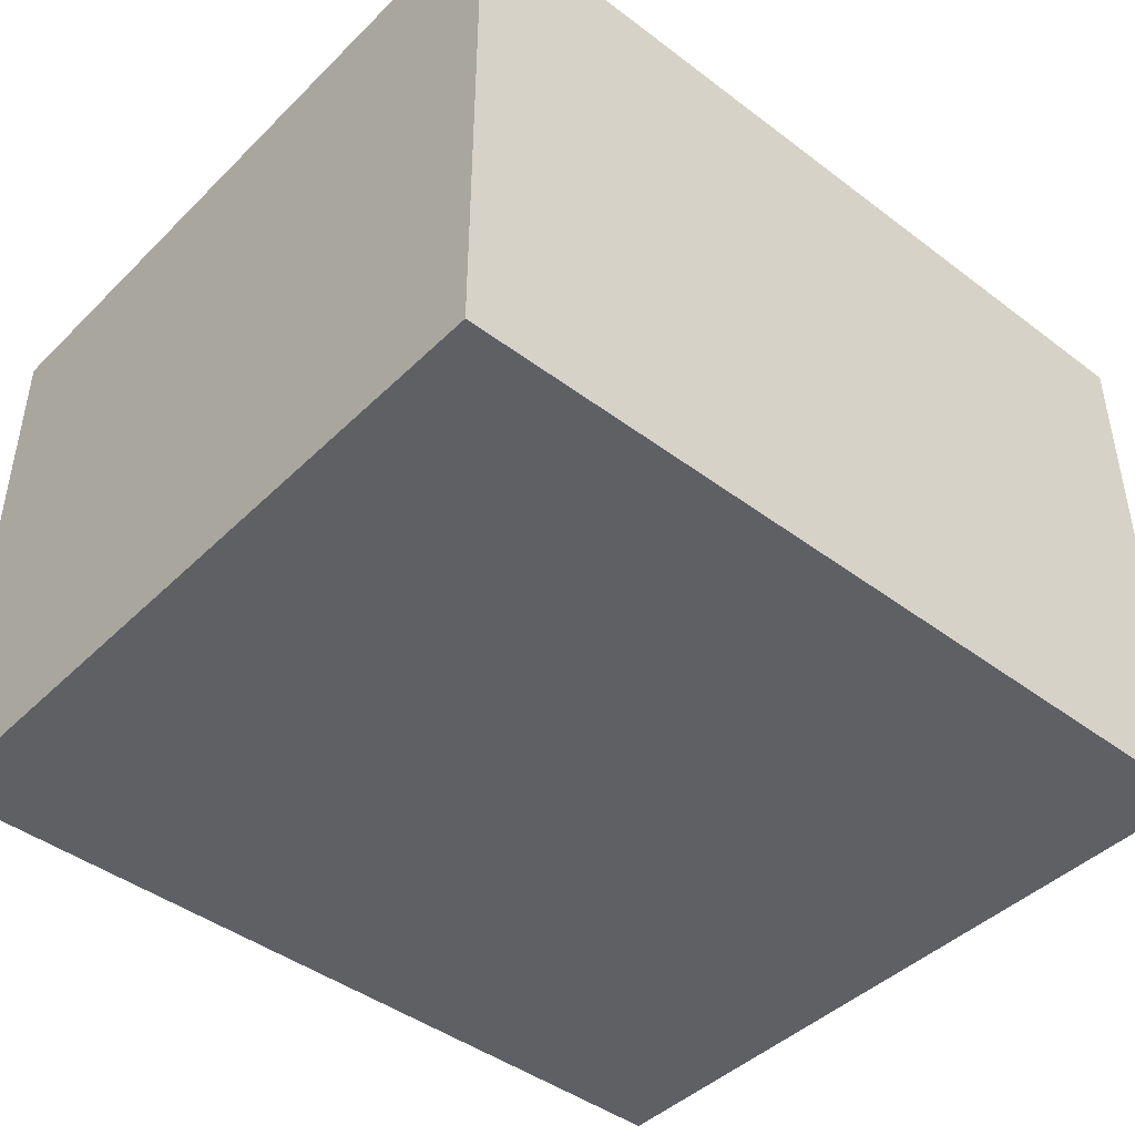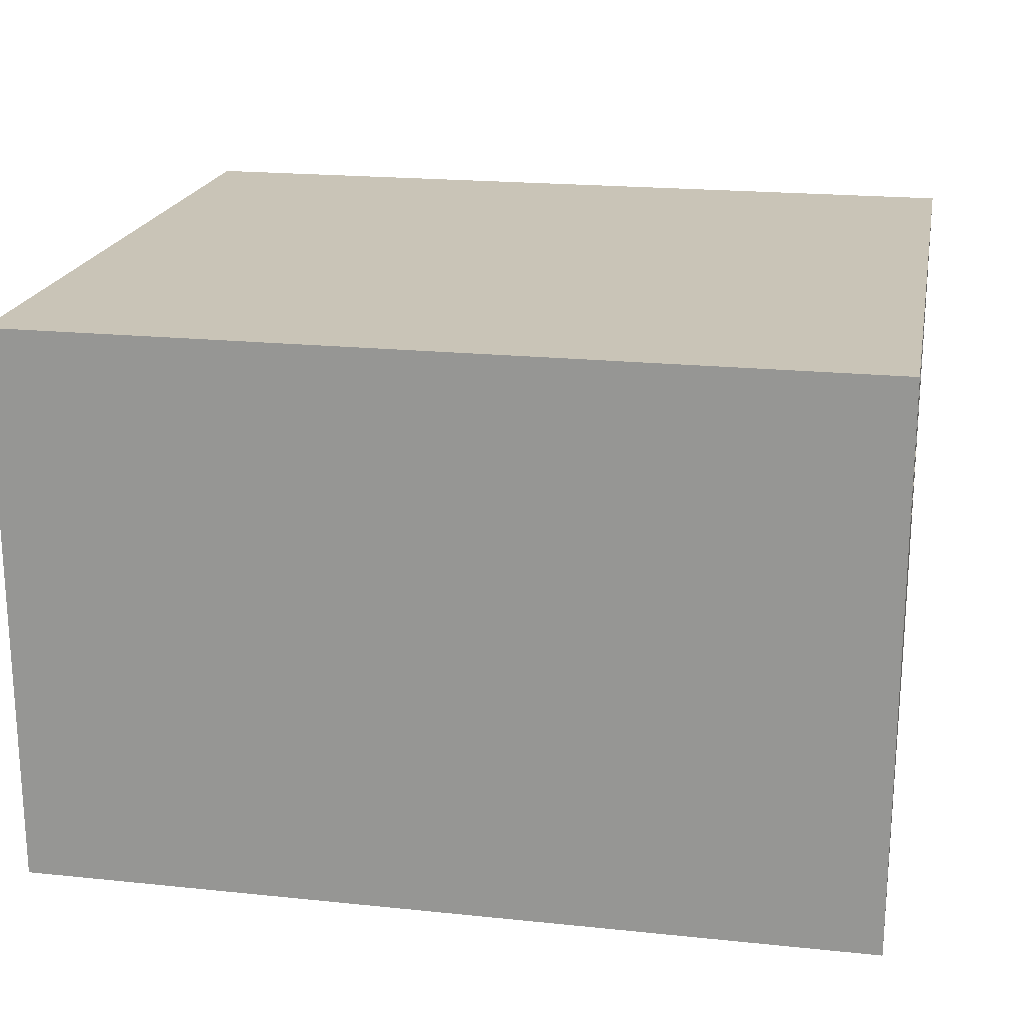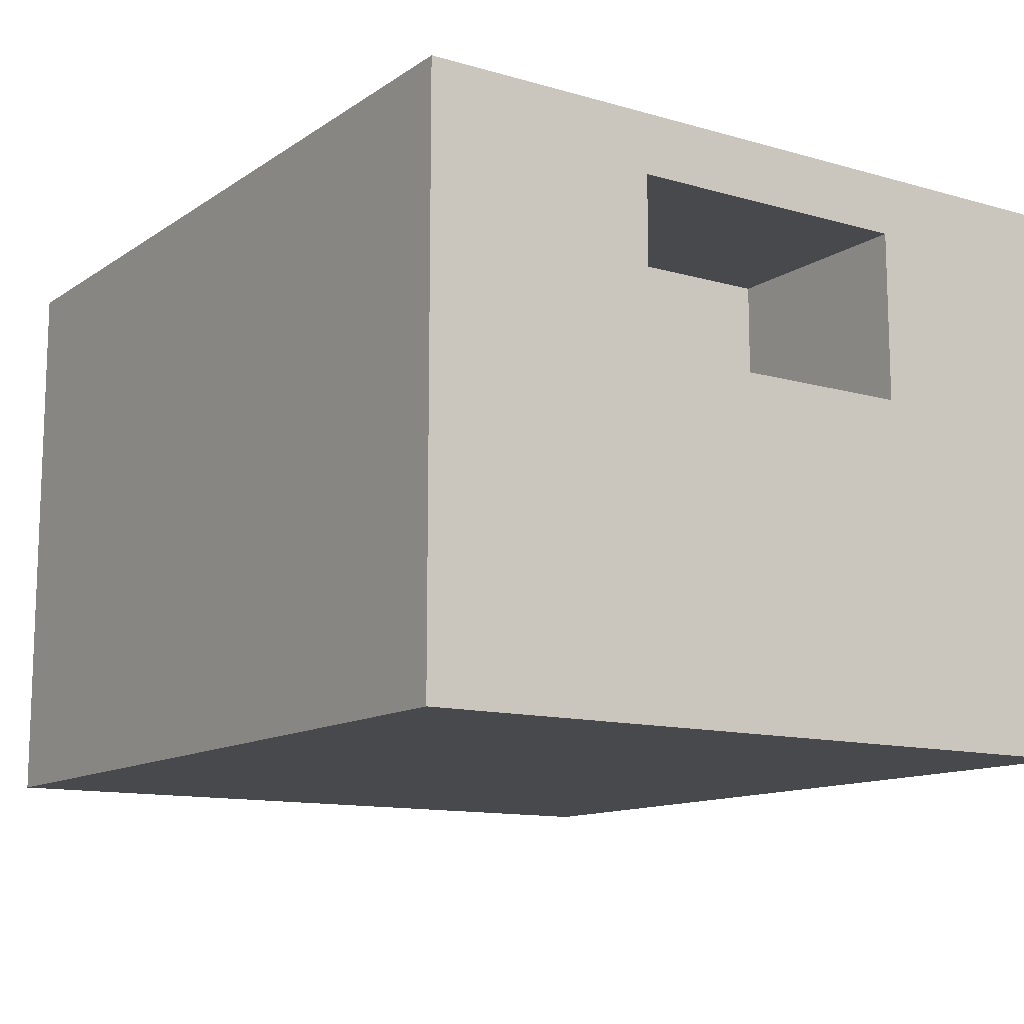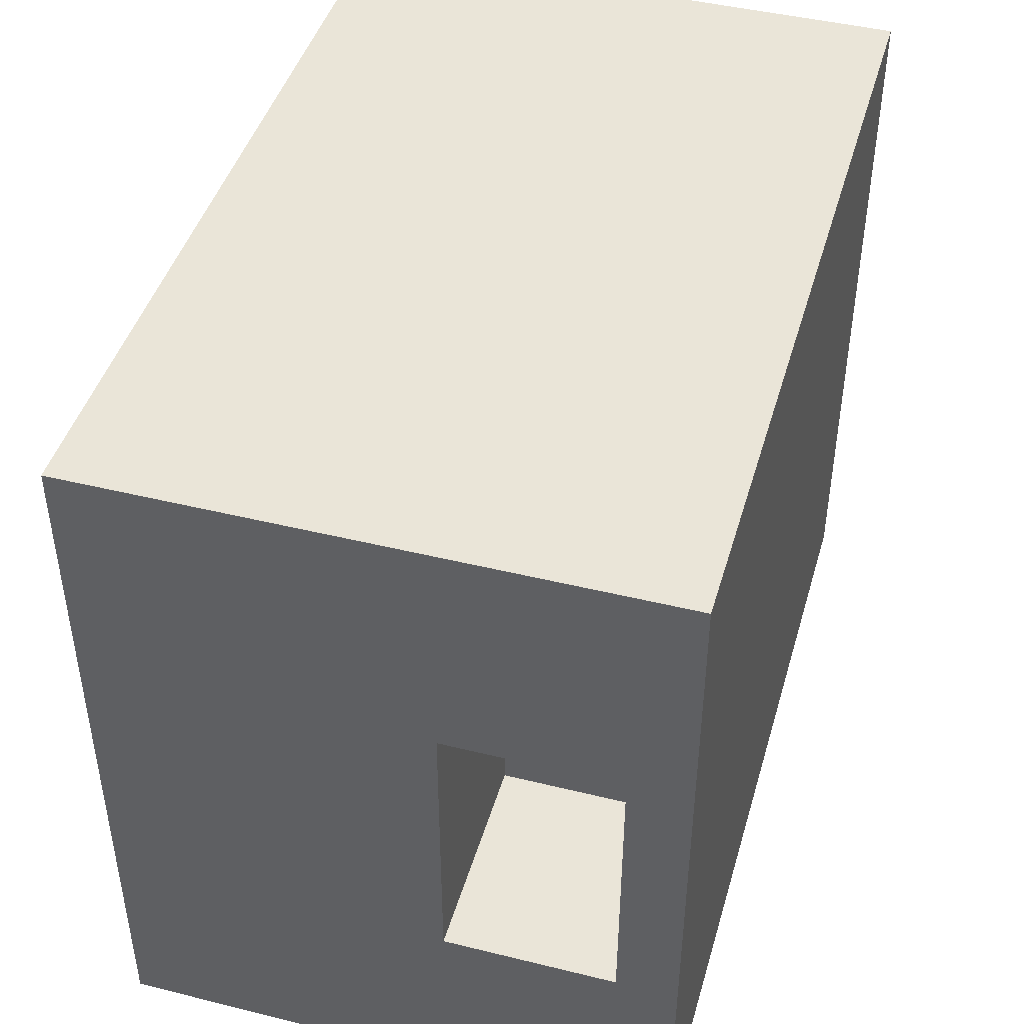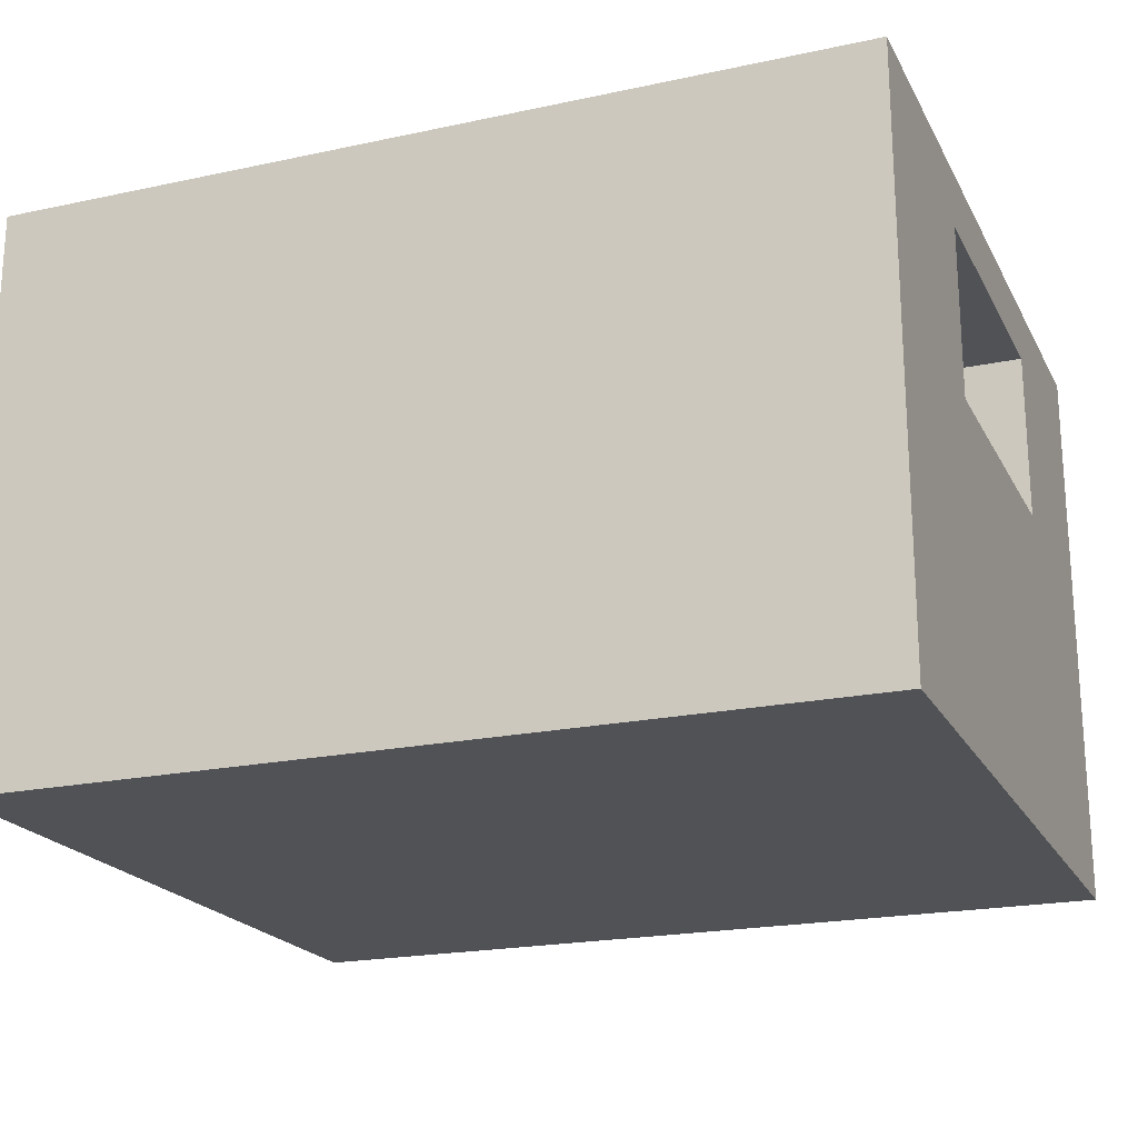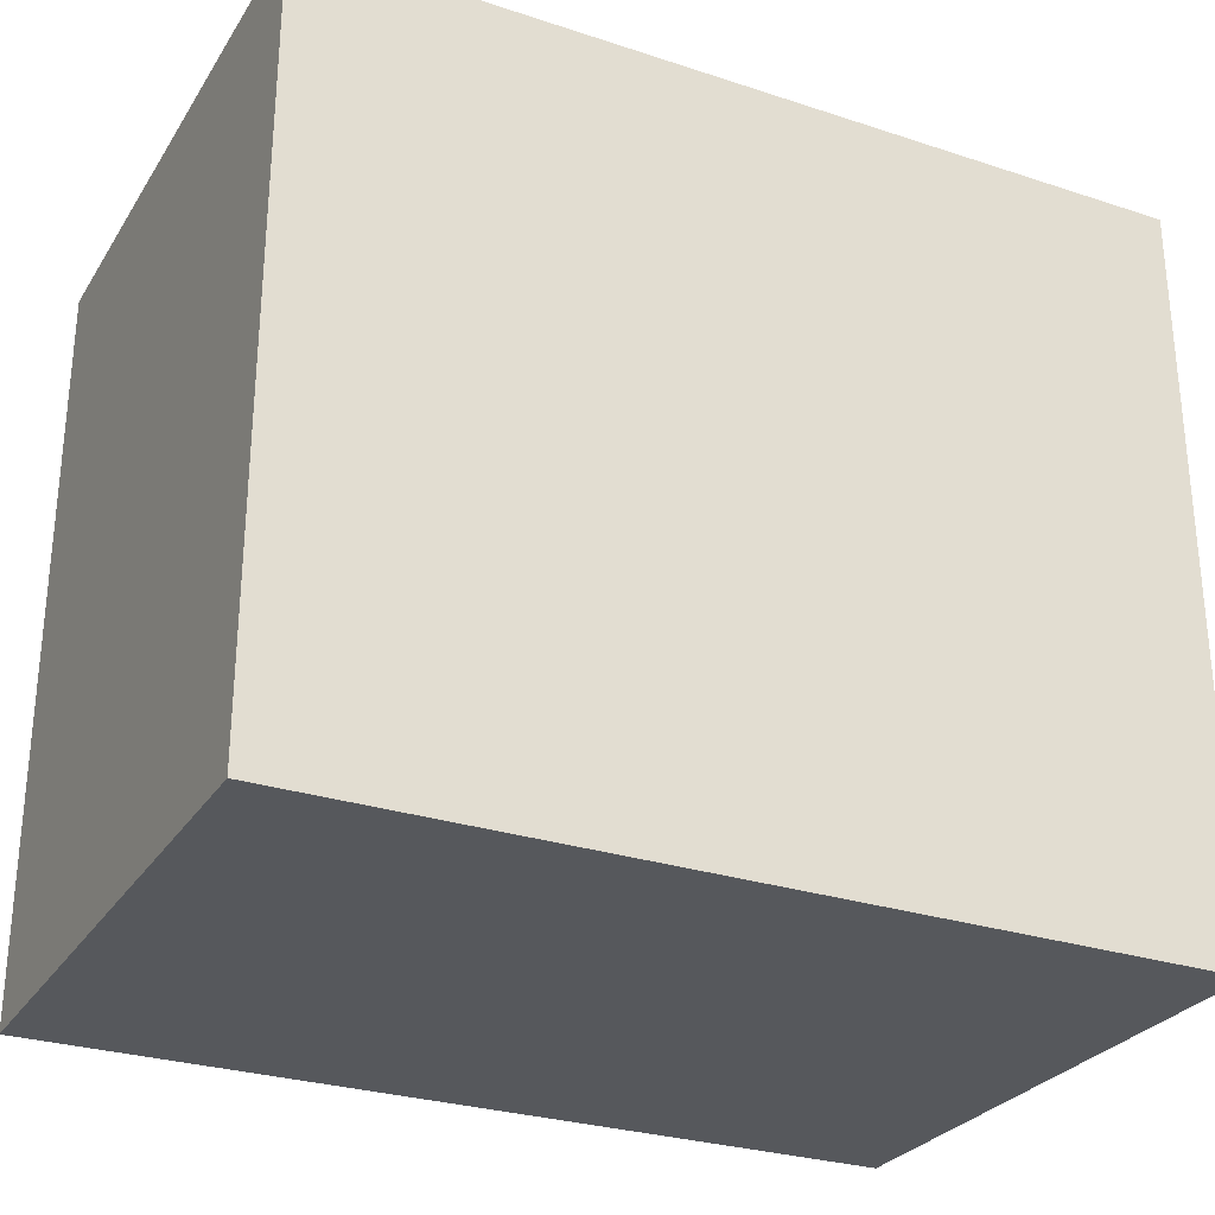
<metadata>
{"format":"obj","ext":"obj","renderer":"f3d","projection":"perspective","resolution":1024,"background":"white","views":[{"elev":-44.0,"azim":-41.4,"up":"+Y"},{"elev":20.0,"azim":10.8,"up":"+Y"},{"elev":-12.3,"azim":56.2,"up":"+Y"},{"elev":44.6,"azim":106.0,"up":"+Z"},{"elev":-20.7,"azim":21.2,"up":"+Y"},{"elev":-28.3,"azim":-26.3,"up":"+Z"}]}
</metadata>
<code>
o 立方体.059
v -119.4 18.93 -22.65
v -126.8 30.82 -30.87
v -119.4 38.93 -22.65
v -126.8 36.82 -30.87
v -149.4 18.93 -22.65
v -126.8 30.82 -41.27
v -149.4 38.93 -22.65
v -126.8 36.82 -41.27
v -119.4 18.93 -48.65
v -119.4 38.93 -48.65
v -149.4 18.93 -48.65
v -149.4 38.93 -48.65
v -119.4 33.25 -41.27
v -119.4 31.23 -41.27
v -119.4 30.82 -38.11
v -119.4 30.82 -40.56
v -119.4 30.82 -41.27
v -119.4 30.82 -30.87
v -119.4 36.41 -30.87
v -119.4 36.82 -30.87
v -119.4 36.82 -41.27
v -119.4 36.82 -31.59
f 3 5 1
f 7 11 5
f 12 9 11
f 9 17 16
f 11 1 5
f 7 10 12
f 3 7 5
f 7 12 11
f 12 10 9
f 3 19 20
f 11 9 1
f 7 3 10
f 16 15 1
f 9 10 13
f 9 13 14
f 16 1 9
f 9 14 17
f 21 13 10
f 1 15 18
f 1 18 19
f 21 10 3
f 22 21 3
f 3 1 19
f 20 22 3
f 4 2 6
f 14 6 17
f 19 18 2
f 6 16 17
f 21 22 8
f 4 6 8
f 8 13 21
f 4 19 2
f 15 2 18
f 22 4 8
f 14 8 6
f 6 2 16
f 8 14 13
f 4 20 19
f 15 16 2
f 22 20 4

</code>
